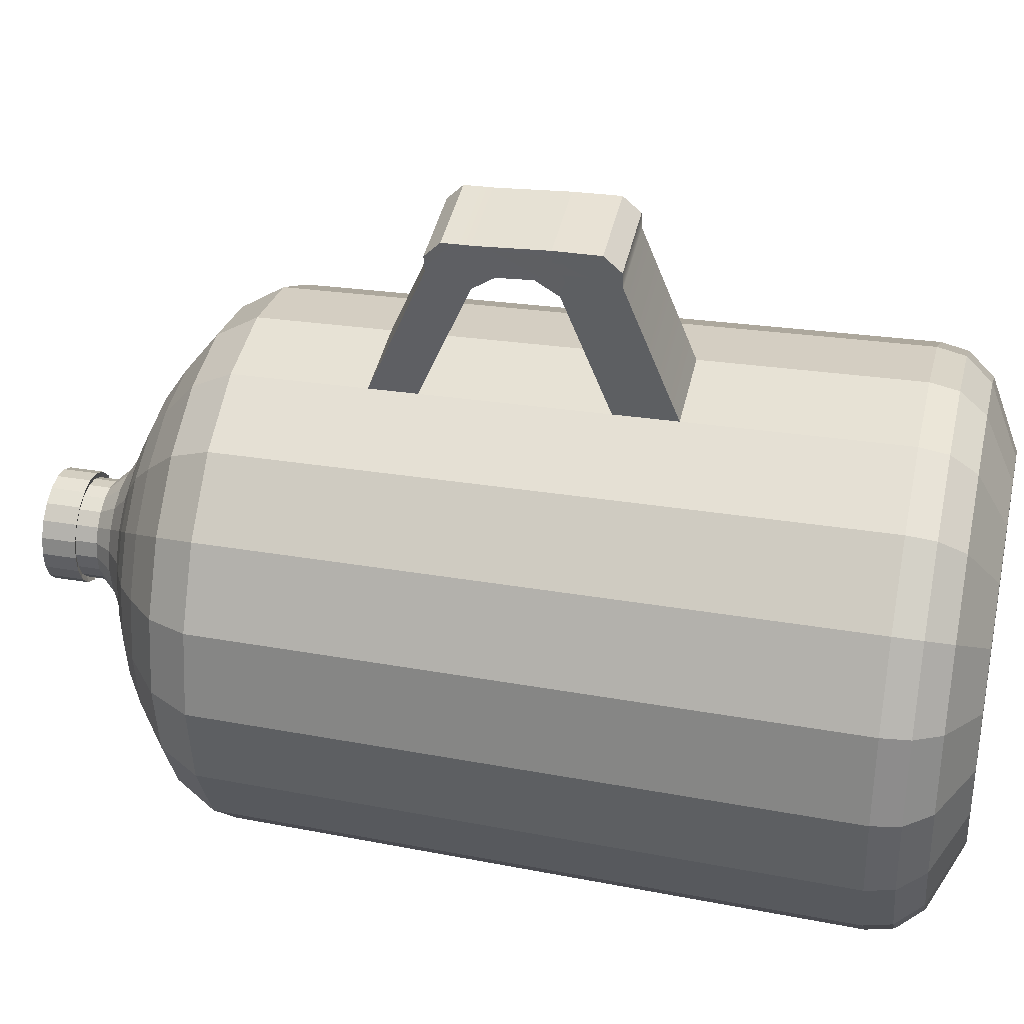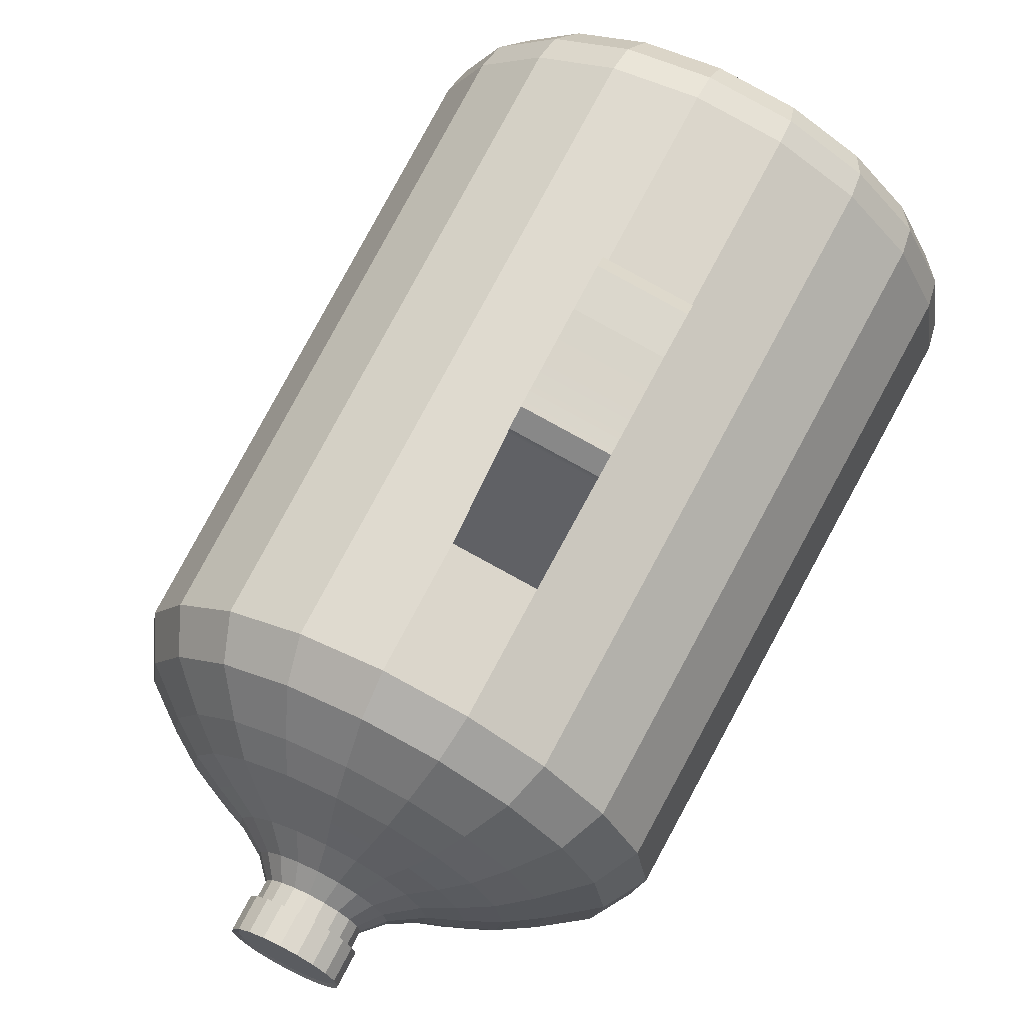
<metadata>
{"format":"obj","ext":"obj","renderer":"f3d","projection":"perspective","resolution":1024,"background":"white","views":[{"elev":34.3,"azim":-77.1,"up":"+Z"},{"elev":68.8,"azim":-152.9,"up":"+Z"}]}
</metadata>
<code>
v 1.086 1.516 -0.3527
v 0.9234 1.516 -0.6709
v 0.6709 1.516 -0.9234
v 0.3527 1.516 -1.086
v 0 1.516 -1.141
v -0.3527 1.516 -1.086
v -0.6709 1.516 -0.9234
v -0.9234 1.516 -0.6709
v -1.086 1.516 -0.3527
v -1.141 1.516 0
v -1.086 1.516 0.3527
v -0.9234 1.516 0.6709
v -0.6709 1.516 0.9234
v -0.3527 1.516 1.086
v 0 1.516 1.141
v 0.3527 1.516 1.086
v 0.6709 1.516 0.9234
v 0.9234 1.516 0.6709
v 1.086 1.516 0.3527
v 1.141 1.516 0
v 0 -1.516 0
v 0.9864 1.691 -0.3205
v 0.8391 1.691 -0.6096
v 0.6096 1.691 -0.8391
v 0.3205 1.691 -0.9864
v 0 1.691 -1.037
v -0.3205 1.691 -0.9864
v -0.6096 1.691 -0.8391
v -0.8391 1.691 -0.6096
v -0.9864 1.691 -0.3205
v -1.037 1.691 0
v -0.9864 1.691 0.3205
v -0.8391 1.691 0.6096
v -0.6096 1.691 0.8391
v -0.3205 1.691 0.9864
v 0 1.691 1.037
v 0.3205 1.691 0.9864
v 0.6096 1.691 0.8391
v 0.8391 1.691 0.6096
v 0.9864 1.691 0.3205
v 1.037 1.691 0
v 0.806 1.837 -0.2619
v 0.6857 1.837 -0.4982
v 0.4982 1.837 -0.6857
v 0.2619 1.837 -0.806
v 0 1.837 -0.8475
v -0.2619 1.837 -0.806
v -0.4982 1.837 -0.6857
v -0.6857 1.837 -0.4982
v -0.806 1.837 -0.2619
v -0.8475 1.837 0
v -0.806 1.837 0.2619
v -0.6857 1.837 0.4982
v -0.4982 1.837 0.6857
v -0.2619 1.837 0.806
v 0 1.837 0.8475
v 0.2619 1.837 0.806
v 0.4982 1.837 0.6857
v 0.6857 1.837 0.4982
v 0.806 1.837 0.2619
v 0.8475 1.837 0
v 0.6713 1.931 -0.2181
v 0.571 1.931 -0.4149
v 0.4149 1.931 -0.571
v 0.2181 1.931 -0.6713
v 0 1.931 -0.7058
v -0.2181 1.931 -0.6713
v -0.4149 1.931 -0.571
v -0.571 1.931 -0.4149
v -0.6713 1.931 -0.2181
v -0.7058 1.931 0
v -0.6713 1.931 0.2181
v -0.571 1.931 0.4149
v -0.4149 1.931 0.571
v -0.2181 1.931 0.6713
v 0 1.931 0.7058
v 0.2181 1.931 0.6713
v 0.4149 1.931 0.571
v 0.571 1.931 0.4149
v 0.6713 1.931 0.2181
v 0.7058 1.931 0
v 0.5372 1.996 -0.1745
v 0.457 1.996 -0.332
v 0.332 1.996 -0.457
v 0.1745 1.996 -0.5372
v 0 1.996 -0.5648
v -0.1745 1.996 -0.5372
v -0.332 1.996 -0.457
v -0.457 1.996 -0.332
v -0.5372 1.996 -0.1745
v -0.5648 1.996 0
v -0.5372 1.996 0.1745
v -0.457 1.996 0.332
v -0.332 1.996 0.457
v -0.1745 1.996 0.5372
v 0 1.996 0.5648
v 0.1745 1.996 0.5372
v 0.332 1.996 0.457
v 0.457 1.996 0.332
v 0.5372 1.996 0.1745
v 0.5648 1.996 0
v 0.4034 2.054 -0.1311
v 0.3432 2.054 -0.2493
v 0.2493 2.054 -0.3432
v 0.1311 2.054 -0.4034
v 0 2.054 -0.4242
v -0.1311 2.054 -0.4034
v -0.2493 2.054 -0.3432
v -0.3432 2.054 -0.2493
v -0.4034 2.054 -0.1311
v -0.4242 2.054 0
v -0.4034 2.054 0.1311
v -0.3432 2.054 0.2493
v -0.2493 2.054 0.3432
v -0.1311 2.054 0.4034
v 0 2.054 0.4242
v 0.1311 2.054 0.4034
v 0.2493 2.054 0.3432
v 0.3432 2.054 0.2493
v 0.4034 2.054 0.1311
v 0.4242 2.054 0
v 0.2778 2.137 -0.09027
v 0.2363 2.137 -0.1717
v 0.1717 2.137 -0.2363
v 0.09027 2.137 -0.2778
v 0 2.137 -0.2921
v -0.09027 2.137 -0.2778
v -0.1717 2.137 -0.2363
v -0.2363 2.137 -0.1717
v -0.2778 2.137 -0.09027
v -0.2921 2.137 0
v -0.2778 2.137 0.09027
v -0.2363 2.137 0.1717
v -0.1717 2.137 0.2363
v -0.09027 2.137 0.2778
v 0 2.137 0.2921
v 0.09027 2.137 0.2778
v 0.1717 2.137 0.2363
v 0.2363 2.137 0.1717
v 0.2778 2.137 0.09027
v 0.2921 2.137 0
v 0.2049 2.221 -0.06656
v 0.1743 2.221 -0.1266
v 0.1266 2.221 -0.1743
v 0.06656 2.221 -0.2049
v 0 2.221 -0.2154
v -0.06656 2.221 -0.2049
v -0.1266 2.221 -0.1743
v -0.1743 2.221 -0.1266
v -0.2049 2.221 -0.06656
v -0.2154 2.221 0
v -0.2049 2.221 0.06656
v -0.1743 2.221 0.1266
v -0.1266 2.221 0.1743
v -0.06656 2.221 0.2049
v 0 2.221 0.2154
v 0.06656 2.221 0.2049
v 0.1266 2.221 0.1743
v 0.1743 2.221 0.1266
v 0.2049 2.221 0.06656
v 0.2154 2.221 0
v 0.2049 2.315 -0.06656
v 0.1743 2.315 -0.1266
v 0.1266 2.315 -0.1743
v 0.06656 2.315 -0.2049
v 0 2.315 -0.2154
v -0.06656 2.315 -0.2049
v -0.1266 2.315 -0.1743
v -0.1743 2.315 -0.1266
v -0.2049 2.315 -0.06656
v -0.2154 2.315 0
v -0.2049 2.315 0.06656
v -0.1743 2.315 0.1266
v -0.1266 2.315 0.1743
v -0.06656 2.315 0.2049
v 0 2.315 0.2154
v 0.06656 2.315 0.2049
v 0.1266 2.315 0.1743
v 0.1743 2.315 0.1266
v 0.2049 2.315 0.06656
v 0.2154 2.315 0
v 0.2049 2.447 -0.06656
v 0.1743 2.447 -0.1266
v 0 2.447 0
v 0.1266 2.447 -0.1743
v 0.06656 2.447 -0.2049
v 0 2.447 -0.2154
v -0.06656 2.447 -0.2049
v -0.1266 2.447 -0.1743
v -0.1743 2.447 -0.1266
v -0.2049 2.447 -0.06656
v -0.2154 2.447 0
v -0.2049 2.447 0.06656
v -0.1743 2.447 0.1266
v -0.1266 2.447 0.1743
v -0.06656 2.447 0.2049
v 0 2.447 0.2154
v 0.06656 2.447 0.2049
v 0.1266 2.447 0.1743
v 0.1743 2.447 0.1266
v 0.2049 2.447 0.06656
v 0.2154 2.447 1e-06
v 0.2283 2.307 -0.07419
v 0.1942 2.307 -0.1411
v 0.1942 2.455 -0.1411
v 0.2283 2.455 -0.07419
v 0.1411 2.307 -0.1942
v 0.1411 2.455 -0.1942
v 0.07419 2.307 -0.2283
v 0.07419 2.455 -0.2283
v 0 2.307 -0.2401
v 0 2.455 -0.2401
v -0.07419 2.307 -0.2283
v -0.07419 2.455 -0.2283
v -0.1411 2.307 -0.1942
v -0.1411 2.455 -0.1942
v -0.1942 2.307 -0.1411
v -0.1942 2.455 -0.1411
v -0.2283 2.307 -0.07419
v -0.2283 2.455 -0.07419
v -0.2401 2.307 0
v -0.2401 2.455 0
v -0.2283 2.307 0.07419
v -0.2283 2.455 0.07419
v -0.1942 2.307 0.1411
v -0.1942 2.455 0.1411
v -0.1411 2.307 0.1942
v -0.1411 2.455 0.1942
v -0.07419 2.307 0.2283
v -0.07419 2.455 0.2283
v 0 2.307 0.2401
v 0 2.455 0.2401
v 0.07419 2.307 0.2283
v 0.07419 2.455 0.2283
v 0.1411 2.307 0.1942
v 0.1411 2.455 0.1942
v 0.1942 2.307 0.1411
v 0.1942 2.455 0.1411
v 0.2283 2.307 0.07419
v 0.2283 2.455 0.07419
v 0.2401 2.307 0
v 0.2401 2.455 1e-06
v 1.031 -1.389 -0.335
v 0.7567 -1.516 -0.2459
v 0.8769 -1.389 -0.6371
v 0.6437 -1.516 -0.4677
v 1.084 -1.389 0
v 0.7957 -1.516 0
v 0.6371 -1.389 -0.8769
v 0.4677 -1.516 -0.6437
v 0.335 -1.389 -1.031
v 0.2459 -1.516 -0.7567
v 0 -1.389 -1.084
v 0 -1.516 -0.7957
v -0.335 -1.389 -1.031
v -0.2459 -1.516 -0.7567
v -0.6371 -1.389 -0.8769
v -0.4677 -1.516 -0.6437
v -0.8769 -1.389 -0.6371
v -0.6437 -1.516 -0.4677
v -1.031 -1.389 -0.335
v -0.7567 -1.516 -0.2459
v -1.084 -1.389 0
v -0.7957 -1.516 0
v -1.031 -1.389 0.335
v -0.7567 -1.516 0.2459
v -0.8769 -1.389 0.6371
v -0.6437 -1.516 0.4677
v -0.6371 -1.389 0.8769
v -0.4677 -1.516 0.6437
v -0.335 -1.389 1.031
v -0.2459 -1.516 0.7567
v 0 -1.389 1.084
v 0 -1.516 0.7957
v 0.335 -1.389 1.031
v 0.2459 -1.516 0.7567
v 0.6371 -1.389 0.8769
v 0.4677 -1.516 0.6437
v 0.8769 -1.389 0.6371
v 0.6437 -1.516 0.4677
v 1.031 -1.389 0.335
v 0.7567 -1.516 0.2459
v 1.144 -1.159 -0.3716
v 1.121 -1.277 -0.3644
v 0.9728 -1.159 -0.7068
v 0.9539 -1.277 -0.6931
v 1.202 -1.159 0
v 1.179 -1.277 0
v 0.7068 -1.159 -0.9728
v 0.6931 -1.277 -0.9539
v 0.3716 -1.159 -1.144
v 0.3644 -1.277 -1.121
v 0 -1.159 -1.202
v 0 -1.277 -1.179
v -0.3716 -1.159 -1.144
v -0.3644 -1.277 -1.121
v -0.7068 -1.159 -0.9728
v -0.6931 -1.277 -0.9539
v -0.9728 -1.159 -0.7068
v -0.9539 -1.277 -0.6931
v -1.144 -1.159 -0.3716
v -1.121 -1.277 -0.3644
v -1.202 -1.159 0
v -1.179 -1.277 0
v -1.144 -1.159 0.3716
v -1.121 -1.277 0.3644
v -0.9728 -1.159 0.7068
v -0.9539 -1.277 0.6931
v -0.7068 -1.159 0.9728
v -0.6931 -1.277 0.9539
v -0.3716 -1.159 1.144
v -0.3644 -1.277 1.121
v 0 -1.159 1.202
v 0 -1.277 1.179
v 0.3716 -1.159 1.144
v 0.3644 -1.277 1.121
v 0.7068 -1.159 0.9728
v 0.6931 -1.277 0.9539
v 0.9728 -1.159 0.7068
v 0.9539 -1.277 0.6931
v 1.144 -1.159 0.3716
v 1.121 -1.277 0.3644
v -0.6784 0.9587 0.9337
v -0.9337 0.9587 0.6784
v -1.098 0.9587 0.3566
v -1.154 0.9587 0
v -1.098 0.9587 -0.3566
v -0.9337 0.9587 -0.6784
v -0.6784 0.9587 -0.9337
v -0.3566 0.9587 -1.098
v 0 0.9587 -1.154
v 0.3566 0.9587 -1.098
v 0.6784 0.9587 -0.9337
v 0.9337 0.9587 -0.6784
v 1.098 0.9587 -0.3566
v 1.154 0.9587 0
v 1.098 0.9587 0.3566
v 0.9337 0.9587 0.6784
v 0.6784 0.9587 0.9337
v 0.3566 0.9587 1.098
v 0 0.9587 1.154
v -0.3566 0.9587 1.098
v -0.6811 0.7592 0.9374
v -0.9374 0.7592 0.6811
v -1.102 0.7592 0.3581
v -1.159 0.7592 0
v -1.102 0.7592 -0.3581
v -0.9374 0.7592 -0.6811
v -0.6811 0.7592 -0.9374
v -0.3581 0.7592 -1.102
v 0 0.7592 -1.159
v 0.3581 0.7592 -1.102
v 0.6811 0.7592 -0.9374
v 0.9374 0.7592 -0.6811
v 1.102 0.7592 -0.3581
v 1.159 0.7592 0
v 1.102 0.7592 0.3581
v 0.9374 0.7592 0.6811
v 0.6811 0.7592 0.9374
v 0.3581 0.7592 1.102
v 0 0.7592 1.159
v -0.3581 0.7592 1.102
v -0.6913 -0.002377 0.9515
v -0.9515 -0.002377 0.6913
v -1.119 -0.002377 0.3634
v -1.176 -0.002377 0
v -1.119 -0.002377 -0.3634
v -0.9515 -0.002377 -0.6913
v -0.6913 -0.002377 -0.9515
v -0.3634 -0.002377 -1.119
v 0 -0.002377 -1.176
v 0.3634 -0.002377 -1.119
v 0.6913 -0.002377 -0.9515
v 0.9515 -0.002377 -0.6913
v 1.119 -0.002377 -0.3634
v 1.176 -0.002377 0
v 1.119 -0.002377 0.3634
v 0.9515 -0.002377 0.6913
v 0.6913 -0.002377 0.9515
v 0.3634 -0.002377 1.119
v 0 -0.002377 1.176
v -0.3634 -0.002377 1.119
v -0.6948 -0.2628 0.9563
v -0.9563 -0.2628 0.6948
v -1.124 -0.2628 0.3653
v -1.182 -0.2628 0
v -1.124 -0.2628 -0.3653
v -0.9563 -0.2628 -0.6948
v -0.6948 -0.2628 -0.9563
v -0.3653 -0.2628 -1.124
v 0 -0.2628 -1.182
v 0.3653 -0.2628 -1.124
v 0.6948 -0.2628 -0.9563
v 0.9563 -0.2628 -0.6948
v 1.124 -0.2628 -0.3653
v 1.182 -0.2628 0
v 1.124 -0.2628 0.3653
v 0.9563 -0.2628 0.6948
v 0.6948 -0.2628 0.9563
v 0.3653 -0.2628 1.124
v 0 -0.2628 1.182
v -0.3653 -0.2628 1.124
v -0.09488 0.6958 1.753
v -0.4515 0.6958 1.697
v -0.09488 -0.04986 1.781
v -0.4601 -0.04986 1.723
v -0.1168 0.4995 1.896
v -0.4749 0.4995 1.84
v -0.1171 0.2136 1.913
v -0.4779 0.2136 1.856
v -0.1168 0.6292 1.893
v -0.1059 0.6974 1.823
v -0.474 0.6292 1.837
v -0.4626 0.6974 1.766
v -0.1168 0.02296 1.917
v -0.1058 -0.04829 1.85
v -0.4809 0.02296 1.86
v -0.471 -0.04829 1.792
v -0.09497 0.4294 1.762
v -0.08526 0.523 1.697
v -0.09488 0.5653 1.756
v -0.1057 0.4979 1.826
v -0.4536 0.4294 1.705
v -0.4637 0.4979 1.769
v -0.4524 0.5653 1.7
v -0.4433 0.523 1.64
v -0.09516 0.2819 1.771
v -0.106 0.212 1.843
v -0.09515 0.1415 1.777
v -0.08464 0.1868 1.708
v -0.4552 0.2819 1.714
v -0.4457 0.1868 1.651
v -0.4571 0.1416 1.719
v -0.4668 0.212 1.786
f 182 183 184
f 183 185 184
f 185 186 184
f 186 187 184
f 187 188 184
f 188 189 184
f 189 190 184
f 190 191 184
f 191 192 184
f 192 193 184
f 193 194 184
f 194 195 184
f 195 196 184
f 196 197 184
f 197 198 184
f 198 199 184
f 199 200 184
f 200 201 184
f 201 202 184
f 202 182 184
f 1 2 23 22
f 2 3 24 23
f 3 4 25 24
f 4 5 26 25
f 5 6 27 26
f 6 7 28 27
f 7 8 29 28
f 8 9 30 29
f 9 10 31 30
f 10 11 32 31
f 11 12 33 32
f 12 13 34 33
f 13 14 35 34
f 14 15 36 35
f 15 16 37 36
f 16 17 38 37
f 17 18 39 38
f 18 19 40 39
f 19 20 41 40
f 20 1 22 41
f 22 23 43 42
f 23 24 44 43
f 24 25 45 44
f 25 26 46 45
f 26 27 47 46
f 27 28 48 47
f 28 29 49 48
f 29 30 50 49
f 30 31 51 50
f 31 32 52 51
f 32 33 53 52
f 33 34 54 53
f 34 35 55 54
f 35 36 56 55
f 36 37 57 56
f 37 38 58 57
f 38 39 59 58
f 39 40 60 59
f 40 41 61 60
f 41 22 42 61
f 42 43 63 62
f 43 44 64 63
f 44 45 65 64
f 45 46 66 65
f 46 47 67 66
f 47 48 68 67
f 48 49 69 68
f 49 50 70 69
f 50 51 71 70
f 51 52 72 71
f 52 53 73 72
f 53 54 74 73
f 54 55 75 74
f 55 56 76 75
f 56 57 77 76
f 57 58 78 77
f 58 59 79 78
f 59 60 80 79
f 60 61 81 80
f 61 42 62 81
f 62 63 83 82
f 63 64 84 83
f 64 65 85 84
f 65 66 86 85
f 66 67 87 86
f 67 68 88 87
f 68 69 89 88
f 69 70 90 89
f 70 71 91 90
f 71 72 92 91
f 72 73 93 92
f 73 74 94 93
f 74 75 95 94
f 75 76 96 95
f 76 77 97 96
f 77 78 98 97
f 78 79 99 98
f 79 80 100 99
f 80 81 101 100
f 81 62 82 101
f 82 83 103 102
f 83 84 104 103
f 84 85 105 104
f 85 86 106 105
f 86 87 107 106
f 87 88 108 107
f 88 89 109 108
f 89 90 110 109
f 90 91 111 110
f 91 92 112 111
f 92 93 113 112
f 93 94 114 113
f 94 95 115 114
f 95 96 116 115
f 96 97 117 116
f 97 98 118 117
f 98 99 119 118
f 99 100 120 119
f 100 101 121 120
f 101 82 102 121
f 102 103 123 122
f 103 104 124 123
f 104 105 125 124
f 105 106 126 125
f 106 107 127 126
f 107 108 128 127
f 108 109 129 128
f 109 110 130 129
f 110 111 131 130
f 111 112 132 131
f 112 113 133 132
f 113 114 134 133
f 114 115 135 134
f 115 116 136 135
f 116 117 137 136
f 117 118 138 137
f 118 119 139 138
f 119 120 140 139
f 120 121 141 140
f 121 102 122 141
f 122 123 143 142
f 123 124 144 143
f 124 125 145 144
f 125 126 146 145
f 126 127 147 146
f 127 128 148 147
f 128 129 149 148
f 129 130 150 149
f 130 131 151 150
f 131 132 152 151
f 132 133 153 152
f 133 134 154 153
f 134 135 155 154
f 135 136 156 155
f 136 137 157 156
f 137 138 158 157
f 138 139 159 158
f 139 140 160 159
f 140 141 161 160
f 141 122 142 161
f 142 143 163 162
f 143 144 164 163
f 144 145 165 164
f 145 146 166 165
f 146 147 167 166
f 147 148 168 167
f 148 149 169 168
f 149 150 170 169
f 150 151 171 170
f 151 152 172 171
f 152 153 173 172
f 153 154 174 173
f 154 155 175 174
f 155 156 176 175
f 156 157 177 176
f 157 158 178 177
f 158 159 179 178
f 159 160 180 179
f 160 161 181 180
f 161 142 162 181
f 203 204 205 206
f 204 207 208 205
f 207 209 210 208
f 209 211 212 210
f 211 213 214 212
f 213 215 216 214
f 215 217 218 216
f 217 219 220 218
f 219 221 222 220
f 221 223 224 222
f 223 225 226 224
f 225 227 228 226
f 227 229 230 228
f 229 231 232 230
f 231 233 234 232
f 233 235 236 234
f 235 237 238 236
f 237 239 240 238
f 239 241 242 240
f 241 203 206 242
f 162 163 204 203
f 183 182 206 205
f 163 164 207 204
f 185 183 205 208
f 164 165 209 207
f 186 185 208 210
f 165 166 211 209
f 187 186 210 212
f 166 167 213 211
f 188 187 212 214
f 167 168 215 213
f 189 188 214 216
f 168 169 217 215
f 190 189 216 218
f 169 170 219 217
f 191 190 218 220
f 170 171 221 219
f 192 191 220 222
f 171 172 223 221
f 193 192 222 224
f 172 173 225 223
f 194 193 224 226
f 173 174 227 225
f 195 194 226 228
f 174 175 229 227
f 196 195 228 230
f 175 176 231 229
f 197 196 230 232
f 176 177 233 231
f 198 197 232 234
f 177 178 235 233
f 199 198 234 236
f 178 179 237 235
f 200 199 236 238
f 179 180 239 237
f 201 200 238 240
f 180 181 241 239
f 202 201 240 242
f 181 162 203 241
f 182 202 242 206
f 243 244 246 245
f 244 243 247 248
f 245 246 250 249
f 248 247 281 282
f 249 250 252 251
f 251 252 254 253
f 253 254 256 255
f 255 256 258 257
f 257 258 260 259
f 259 260 262 261
f 261 262 264 263
f 263 264 266 265
f 265 266 268 267
f 267 268 270 269
f 269 270 272 271
f 271 272 274 273
f 273 274 276 275
f 275 276 278 277
f 277 278 280 279
f 279 280 282 281
f 246 244 21
f 250 246 21
f 252 250 21
f 254 252 21
f 256 254 21
f 258 256 21
f 260 258 21
f 262 260 21
f 264 262 21
f 266 264 21
f 268 266 21
f 270 268 21
f 272 270 21
f 274 272 21
f 276 274 21
f 278 276 21
f 280 278 21
f 282 280 21
f 248 282 21
f 244 248 21
f 283 284 286 285
f 284 283 287 288
f 285 286 290 289
f 288 287 321 322
f 289 290 292 291
f 291 292 294 293
f 293 294 296 295
f 295 296 298 297
f 297 298 300 299
f 299 300 302 301
f 301 302 304 303
f 303 304 306 305
f 305 306 308 307
f 307 308 310 309
f 309 310 312 311
f 311 312 314 313
f 313 314 316 315
f 315 316 318 317
f 317 318 320 319
f 319 320 322 321
f 283 285 394 395
f 285 289 393 394
f 289 291 392 393
f 291 293 391 392
f 293 295 390 391
f 295 297 389 390
f 297 299 388 389
f 299 301 387 388
f 301 303 386 387
f 303 305 385 386
f 305 307 384 385
f 307 309 383 384
f 309 311 402 383
f 311 313 401 402
f 313 315 400 401
f 315 317 399 400
f 317 319 398 399
f 319 321 397 398
f 321 287 396 397
f 287 283 395 396
f 284 243 245 286
f 243 284 288 247
f 286 245 249 290
f 290 249 251 292
f 292 251 253 294
f 294 253 255 296
f 296 255 257 298
f 298 257 259 300
f 300 259 261 302
f 302 261 263 304
f 304 263 265 306
f 306 265 267 308
f 308 267 269 310
f 310 269 271 312
f 312 271 273 314
f 314 273 275 316
f 316 275 277 318
f 318 277 279 320
f 320 279 281 322
f 322 281 247 288
f 324 323 13 12
f 325 324 12 11
f 326 325 11 10
f 327 326 10 9
f 328 327 9 8
f 329 328 8 7
f 330 329 7 6
f 331 330 6 5
f 332 331 5 4
f 333 332 4 3
f 334 333 3 2
f 335 334 2 1
f 336 335 1 20
f 337 336 20 19
f 338 337 19 18
f 339 338 18 17
f 340 339 17 16
f 341 340 16 15
f 342 341 15 14
f 323 342 14 13
f 344 343 323 324
f 345 344 324 325
f 346 345 325 326
f 347 346 326 327
f 348 347 327 328
f 349 348 328 329
f 350 349 329 330
f 351 350 330 331
f 352 351 331 332
f 353 352 332 333
f 354 353 333 334
f 355 354 334 335
f 356 355 335 336
f 357 356 336 337
f 358 357 337 338
f 359 358 338 339
f 360 359 339 340
f 361 360 340 341
f 408 407 411 413
f 343 362 342 323
f 364 363 343 344
f 365 364 344 345
f 366 365 345 346
f 367 366 346 347
f 368 367 347 348
f 369 368 348 349
f 370 369 349 350
f 371 370 350 351
f 372 371 351 352
f 373 372 352 353
f 374 373 353 354
f 375 374 354 355
f 376 375 355 356
f 377 376 356 357
f 378 377 357 358
f 379 378 358 359
f 380 379 359 360
f 381 380 360 361
f 382 381 361 362
f 363 382 362 343
f 384 383 363 364
f 385 384 364 365
f 386 385 365 366
f 387 386 366 367
f 388 387 367 368
f 389 388 368 369
f 390 389 369 370
f 391 390 370 371
f 392 391 371 372
f 393 392 372 373
f 394 393 373 374
f 395 394 374 375
f 396 395 375 376
f 397 396 376 377
f 398 397 377 378
f 399 398 378 379
f 400 399 379 380
f 401 400 380 381
f 417 415 409 410
f 383 402 382 363
f 362 361 420 426
f 361 341 403 421 420
f 341 342 404 403
f 342 362 426 425 404
f 402 401 405 406
f 401 381 430 429 405
f 381 382 432 430
f 382 402 406 433 432
f 403 404 414 412
f 404 425 424 408 413 414
f 406 405 416 418
f 405 429 428 409 415 416
f 423 419 427 431
f 407 408 410 409
f 408 424 423 431 434 410
f 411 412 414 413
f 416 415 417 418
f 419 422 407 409 428 427
f 422 421 403 412 411 407
f 434 433 406 418 417 410
f 420 419 423 426
f 427 430 432 431
f 419 420 421 422
f 423 424 425 426
f 427 428 429 430
f 431 432 433 434

</code>
